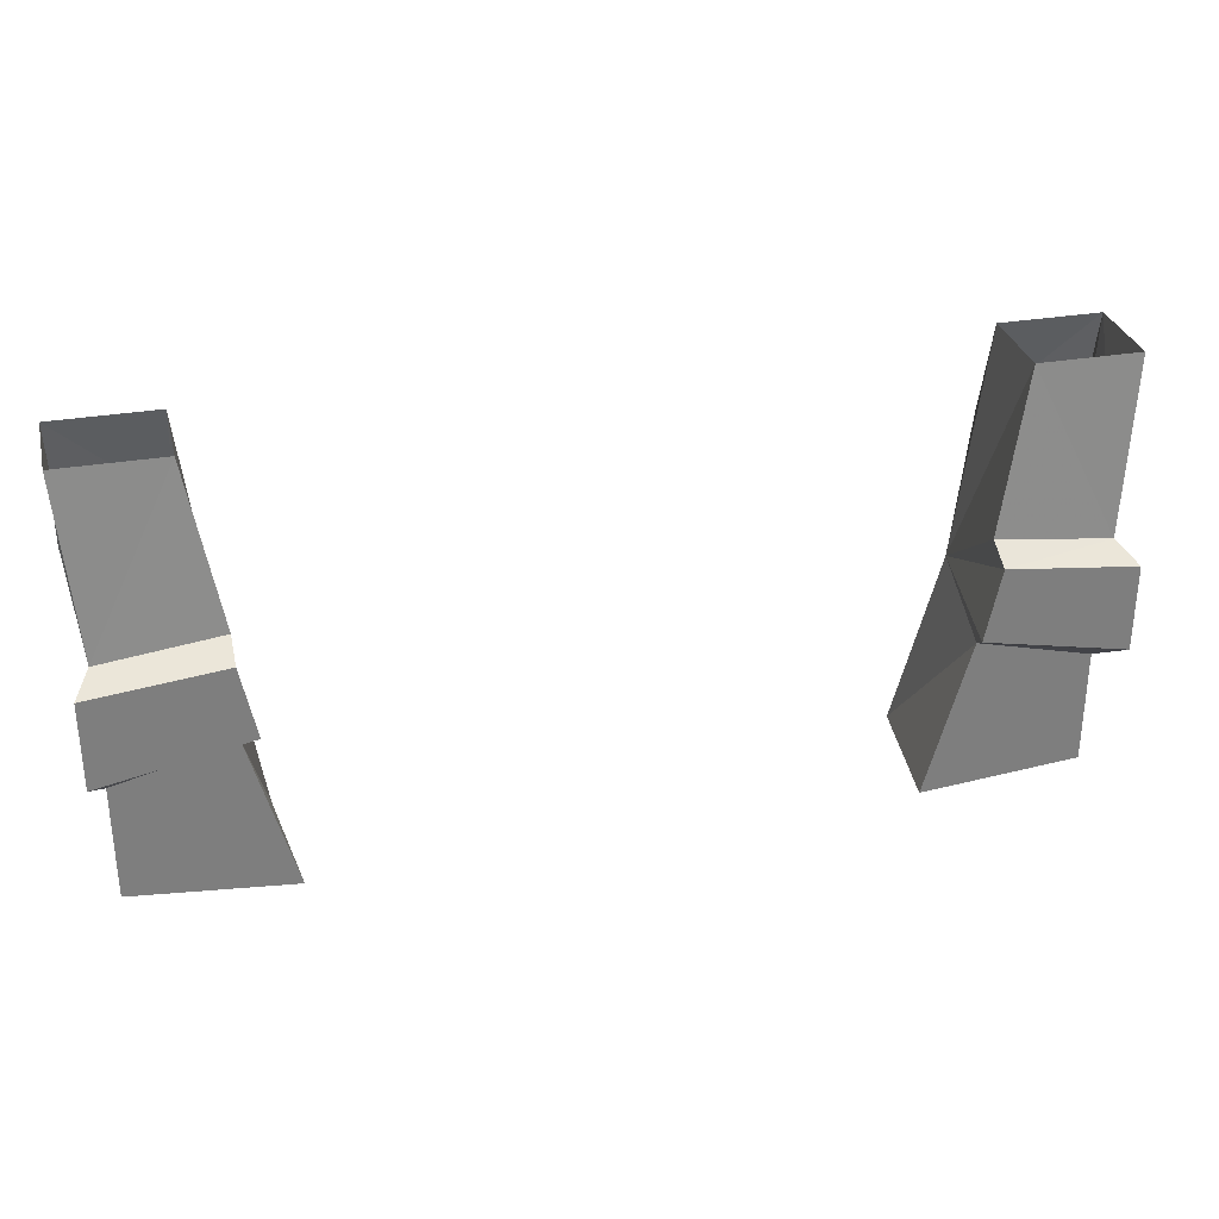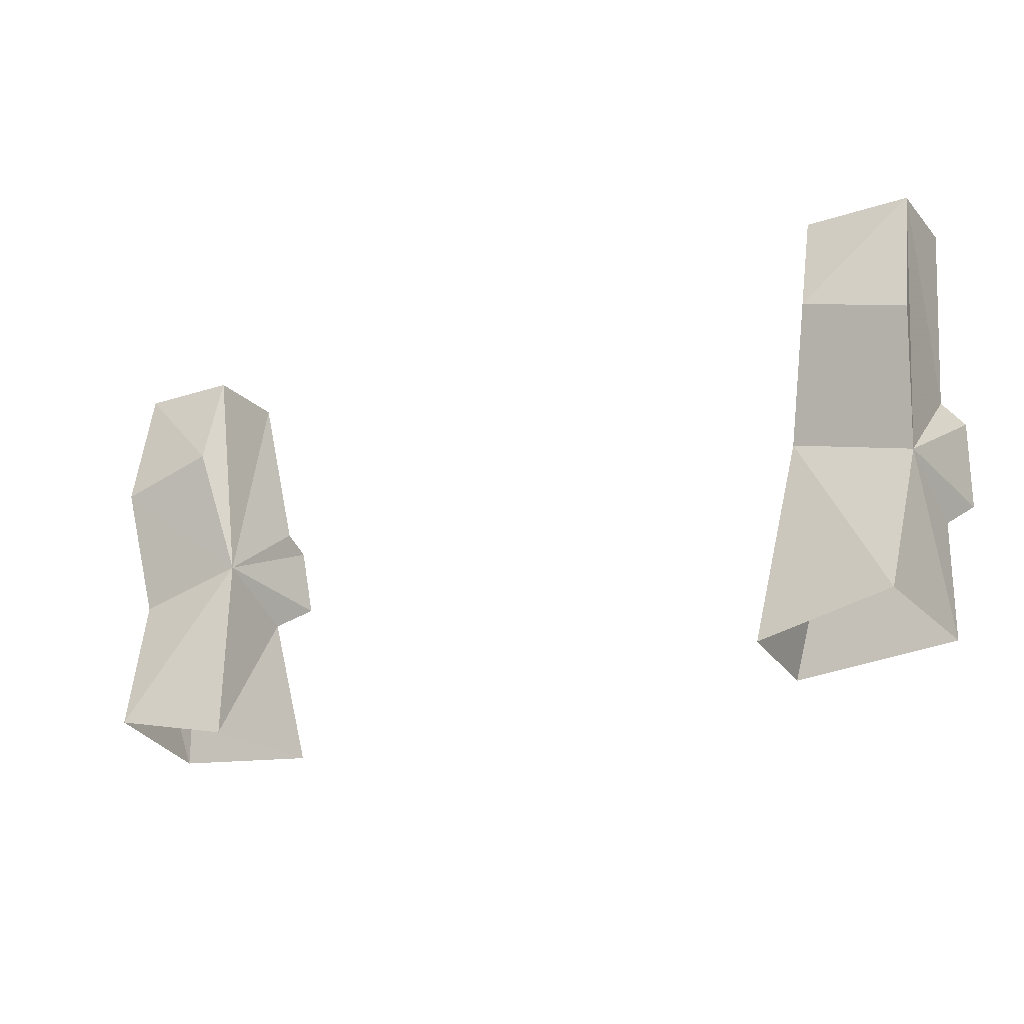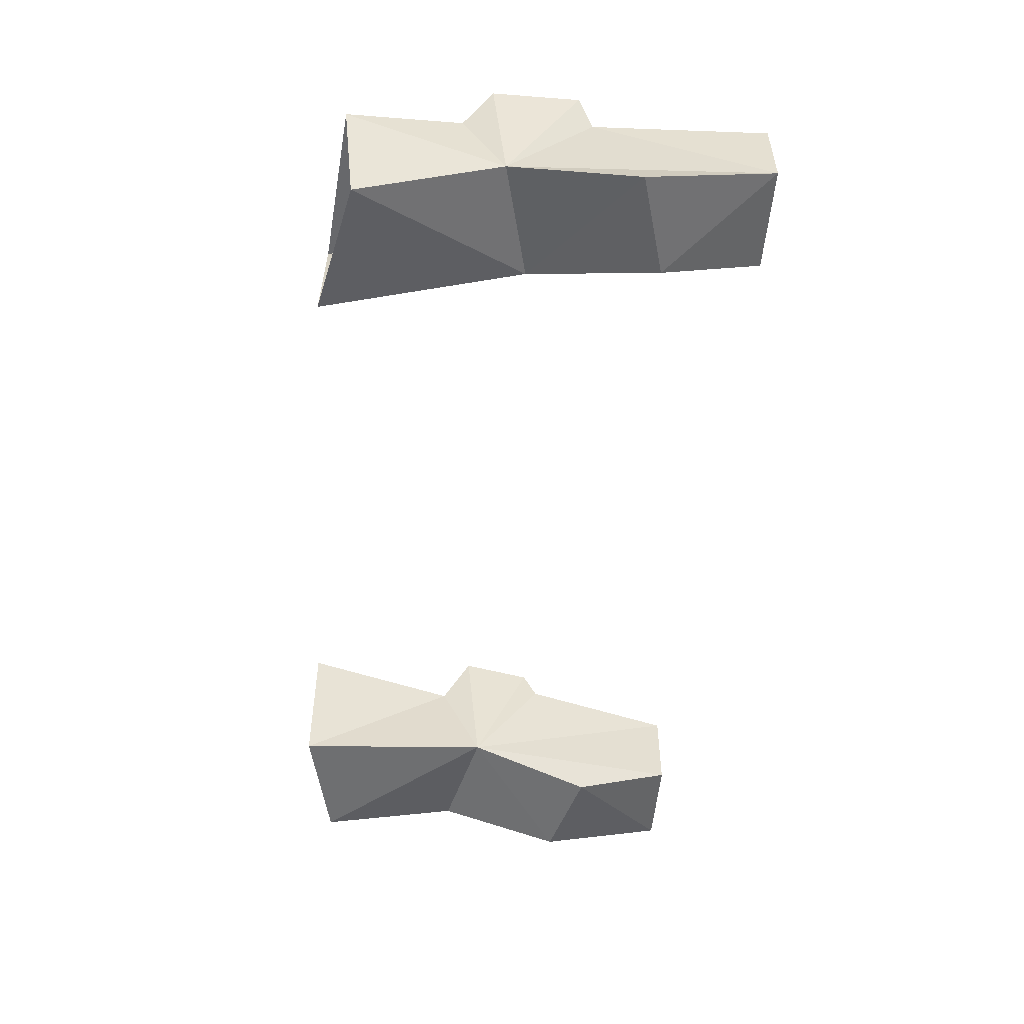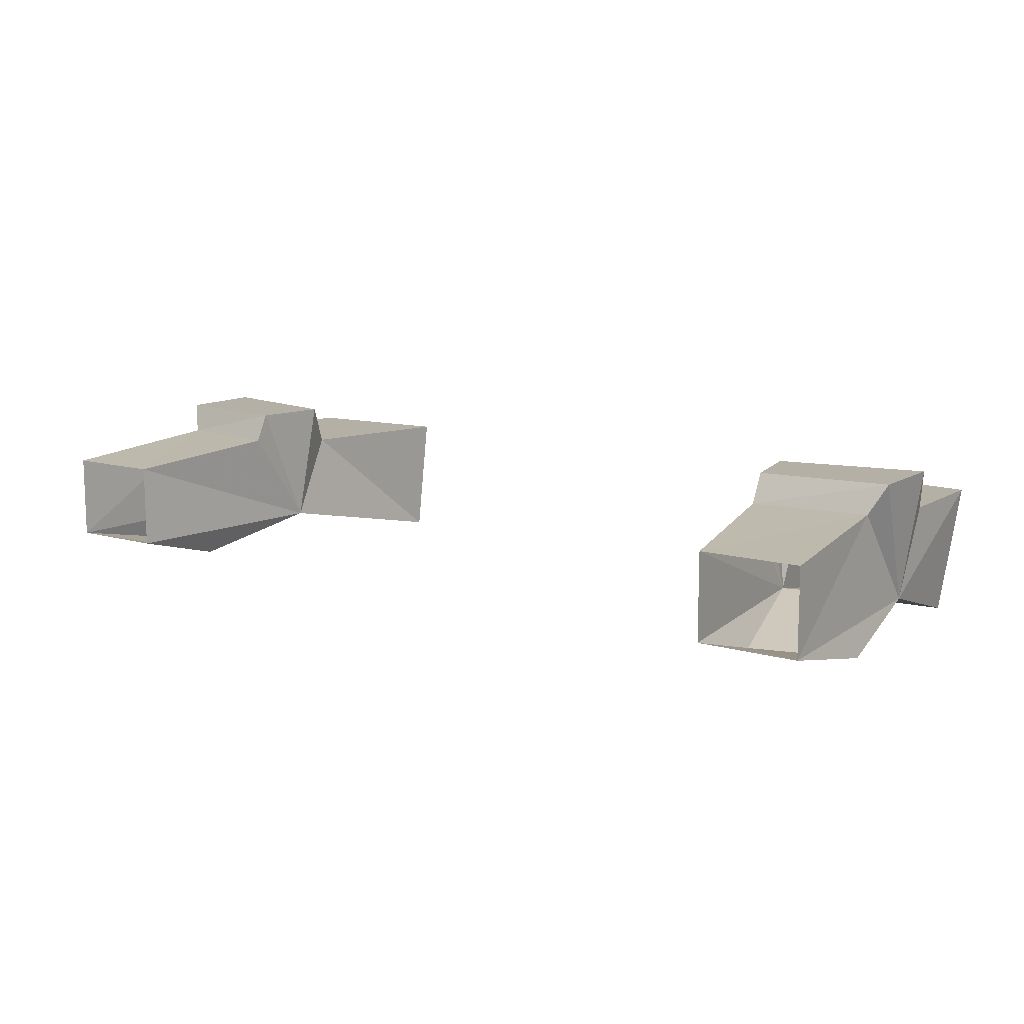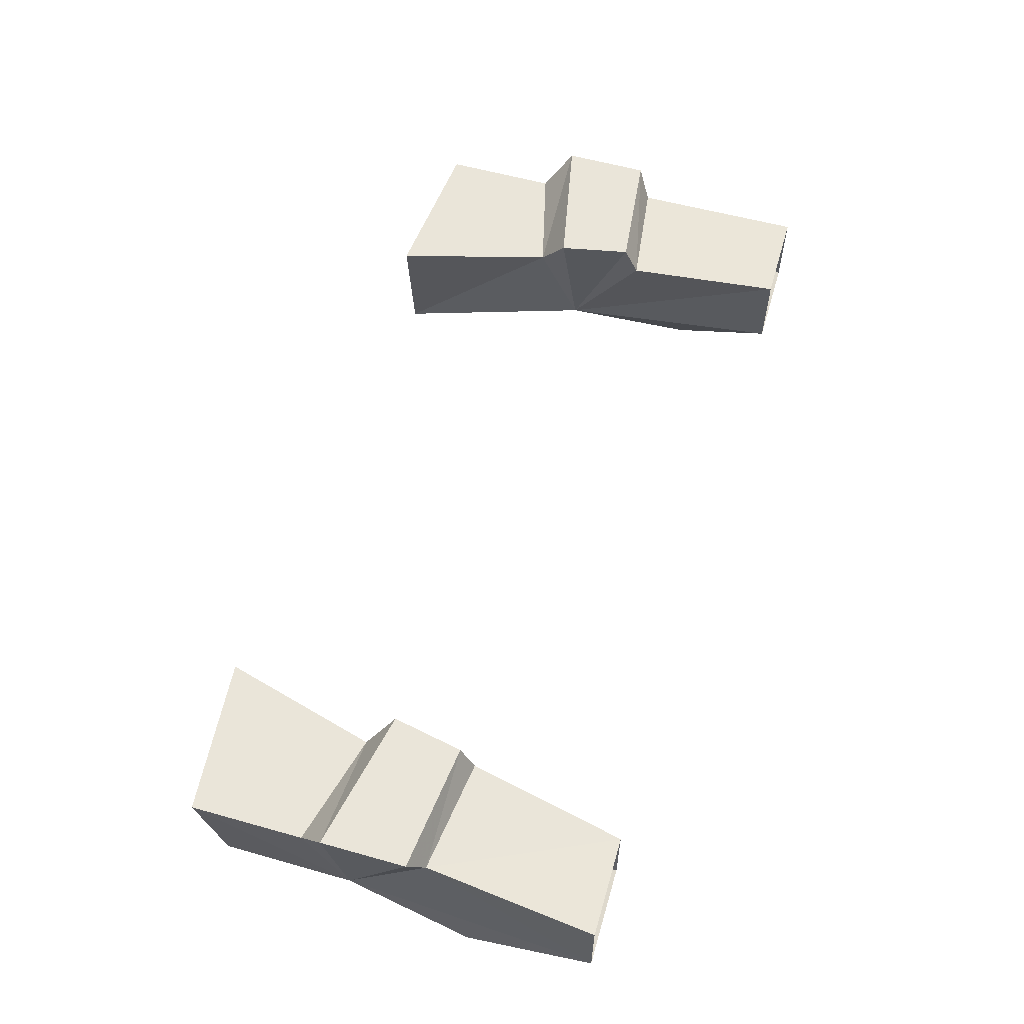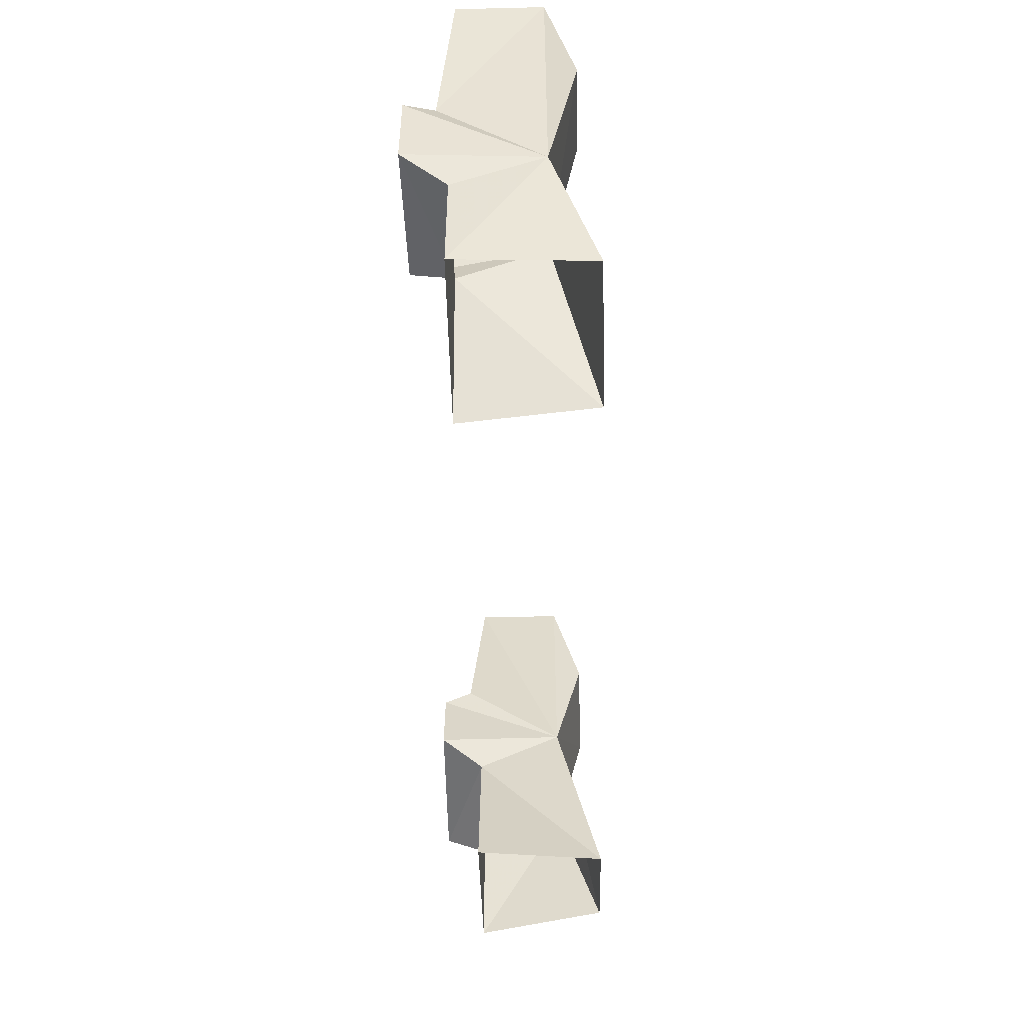
<metadata>
{"format":"obj","ext":"obj","renderer":"f3d","projection":"perspective","resolution":1024,"background":"white","views":[{"elev":30.9,"azim":-13.8,"up":"+Y"},{"elev":-22.0,"azim":-150.0,"up":"+Y"},{"elev":-52.4,"azim":85.2,"up":"+Z"},{"elev":11.7,"azim":-144.9,"up":"+Z"},{"elev":58.1,"azim":106.2,"up":"+Z"},{"elev":-49.2,"azim":91.5,"up":"+Y"}]}
</metadata>
<code>
v 0.1562 -1.125 0.03125
v 0.2422 -1.117 0.03125
v 0.2422 -1.055 0.03125
v 0.1797 -1.039 0.03125
v 0.1641 -1.125 -0.03906
v 0.1797 -1.016 -0.01562
v 0.2344 -1.109 -0.03906
v 0.2422 -1.031 -0.01562
v 0.25 -1.039 0.05469
v 0.1719 -1.023 0.05469
v 0.1797 -0.9844 0.05469
v 0.1797 -0.9766 0.03906
v 0.1953 -0.8906 0.03125
v 0.1953 -0.8906 -0.01562
v 0.1953 -0.9453 -0.03125
v 0.25 -0.9609 -0.03125
v 0.25 -0.8906 -0.01562
v 0.2422 -0.9844 0.03906
v 0.25 -0.9922 0.05469
v 0.25 -0.8906 0.03125
v -0.2422 -1.055 0.03125
v -0.2422 -1.117 0.03125
v -0.1562 -1.125 0.03125
v -0.1797 -1.039 0.03125
v -0.25 -1.039 0.05469
v -0.2422 -1.031 -0.01562
v -0.2344 -1.109 -0.03906
v -0.1797 -1.016 -0.01562
v -0.1641 -1.125 -0.03906
v -0.1953 -0.8906 0.03125
v -0.25 -0.8906 0.03125
v -0.2422 -0.9844 0.03906
v -0.1797 -0.9766 0.03906
v -0.1953 -0.8906 -0.01562
v -0.1953 -0.9453 -0.03125
v -0.25 -0.8906 -0.01562
v -0.25 -0.9609 -0.03125
v -0.1719 -1.023 0.05469
v -0.1797 -0.9844 0.05469
v -0.25 -0.9922 0.05469
f 1 2 3
f 1 3 4
f 1 4 5
f 5 4 6
f 5 6 7
f 7 6 8
f 7 8 2
f 2 8 3
f 6 12 13
f 6 13 14
f 6 14 15
f 6 15 16
f 6 16 8
f 8 16 17
f 8 17 18
f 12 18 13
f 13 18 20
f 20 18 17
f 21 22 23
f 21 23 24
f 21 26 22
f 22 26 27
f 27 26 28
f 27 28 29
f 29 28 24
f 29 24 23
f 15 14 17
f 15 17 16
f 30 31 32
f 30 32 33
f 30 33 28
f 30 28 34
f 34 28 35
f 34 35 36
f 36 35 37
f 36 37 26
f 36 26 32
f 36 32 31
f 28 26 37
f 28 37 35
f 3 8 9
f 3 9 4
f 4 9 10
f 4 10 6
f 6 10 11
f 6 11 12
f 8 18 19
f 8 19 9
f 9 19 10
f 10 19 11
f 11 19 18
f 11 18 12
f 21 24 25
f 21 25 26
f 25 24 38
f 25 38 39
f 25 39 40
f 25 40 26
f 26 40 32
f 32 40 33
f 33 40 39
f 33 39 28
f 28 39 38
f 28 38 24

</code>
